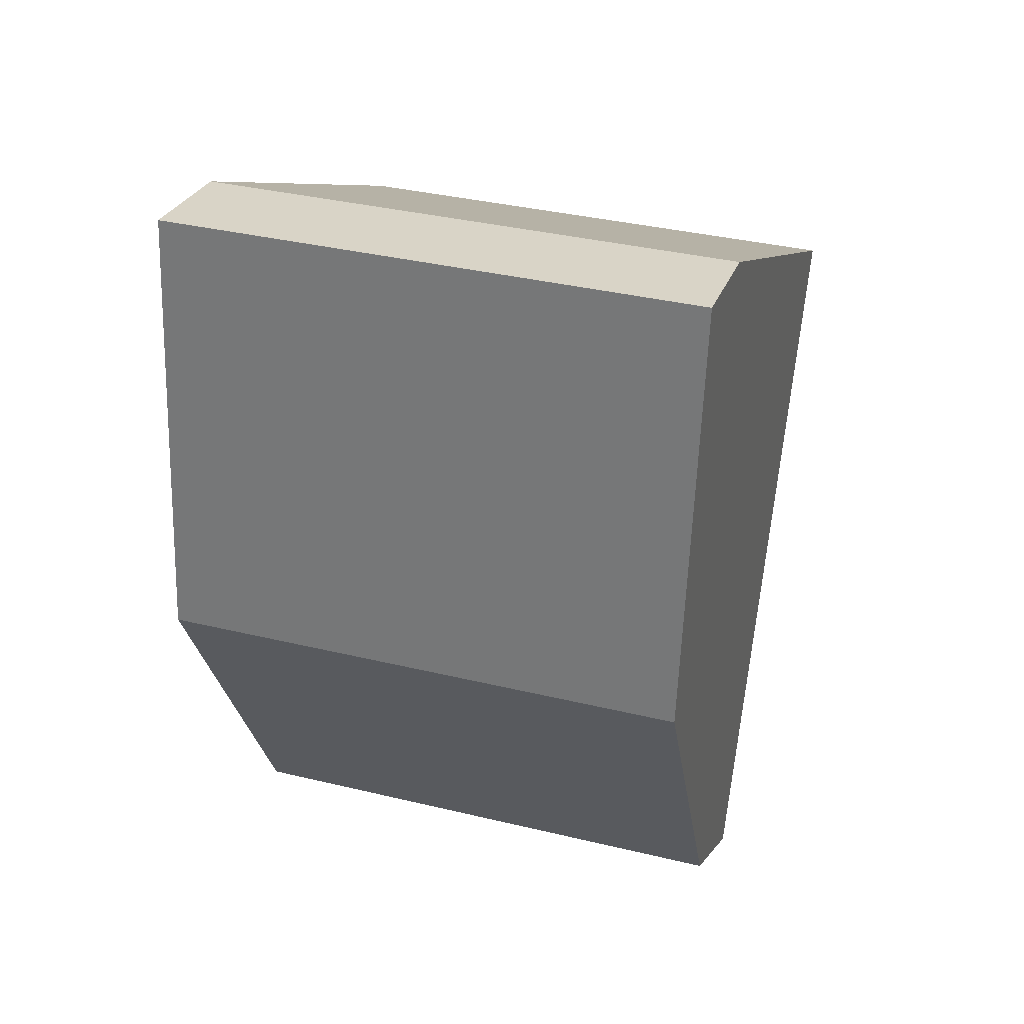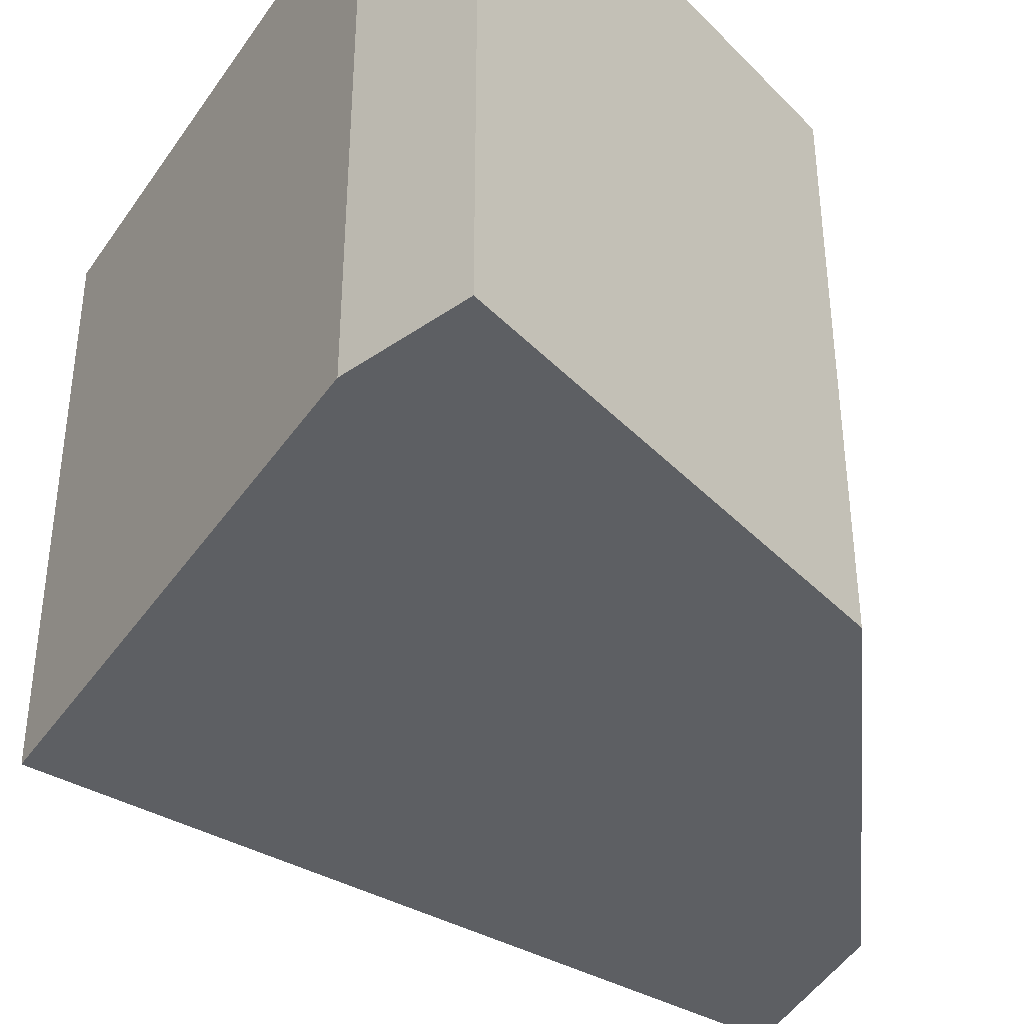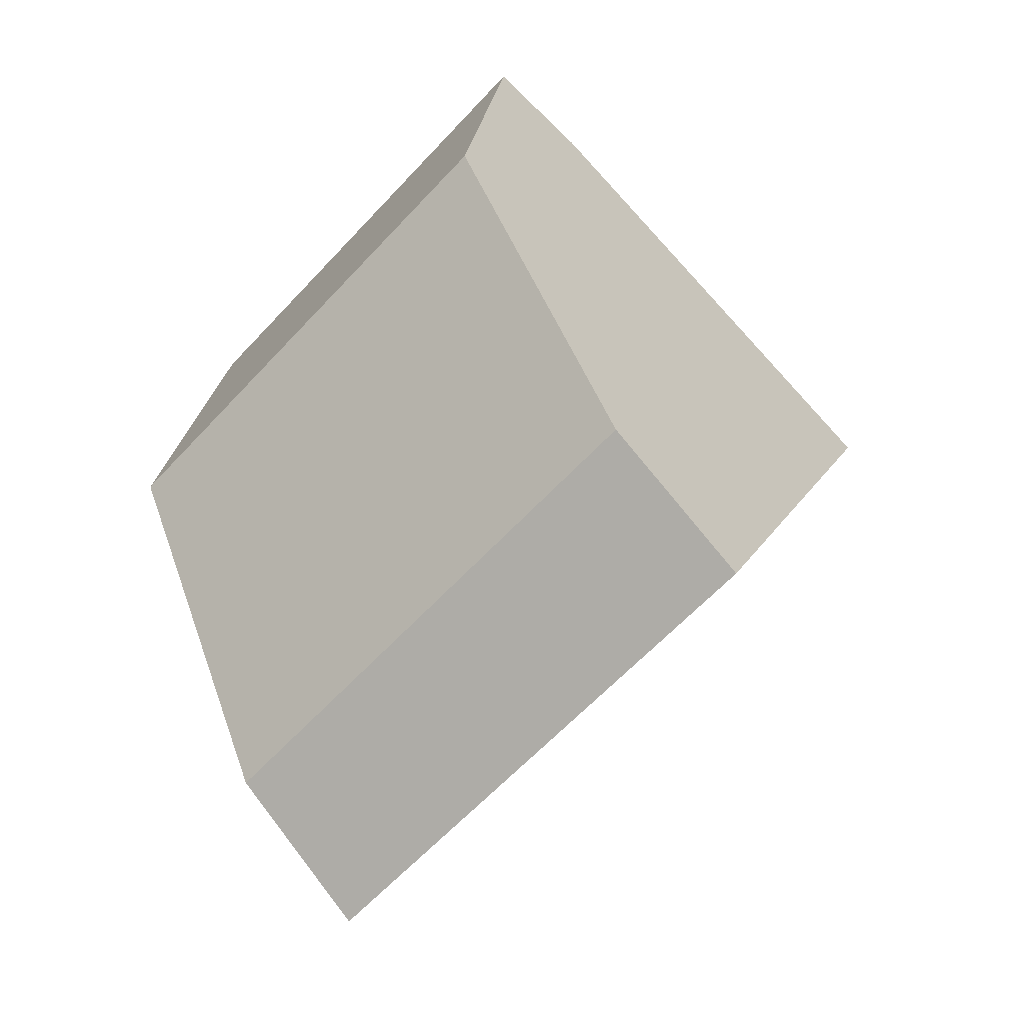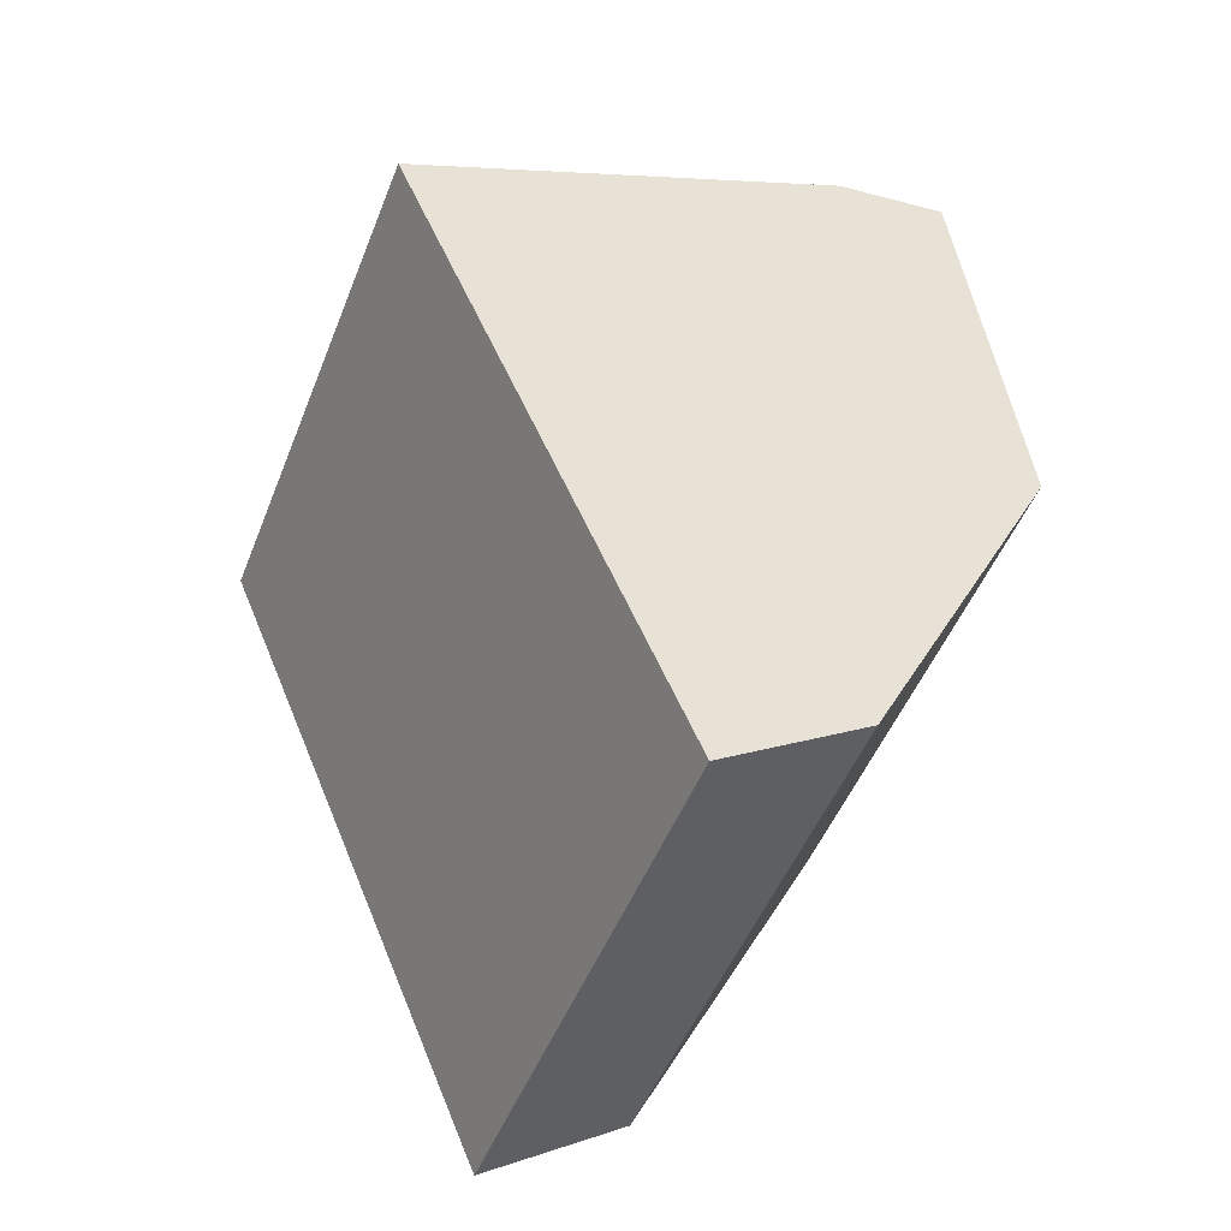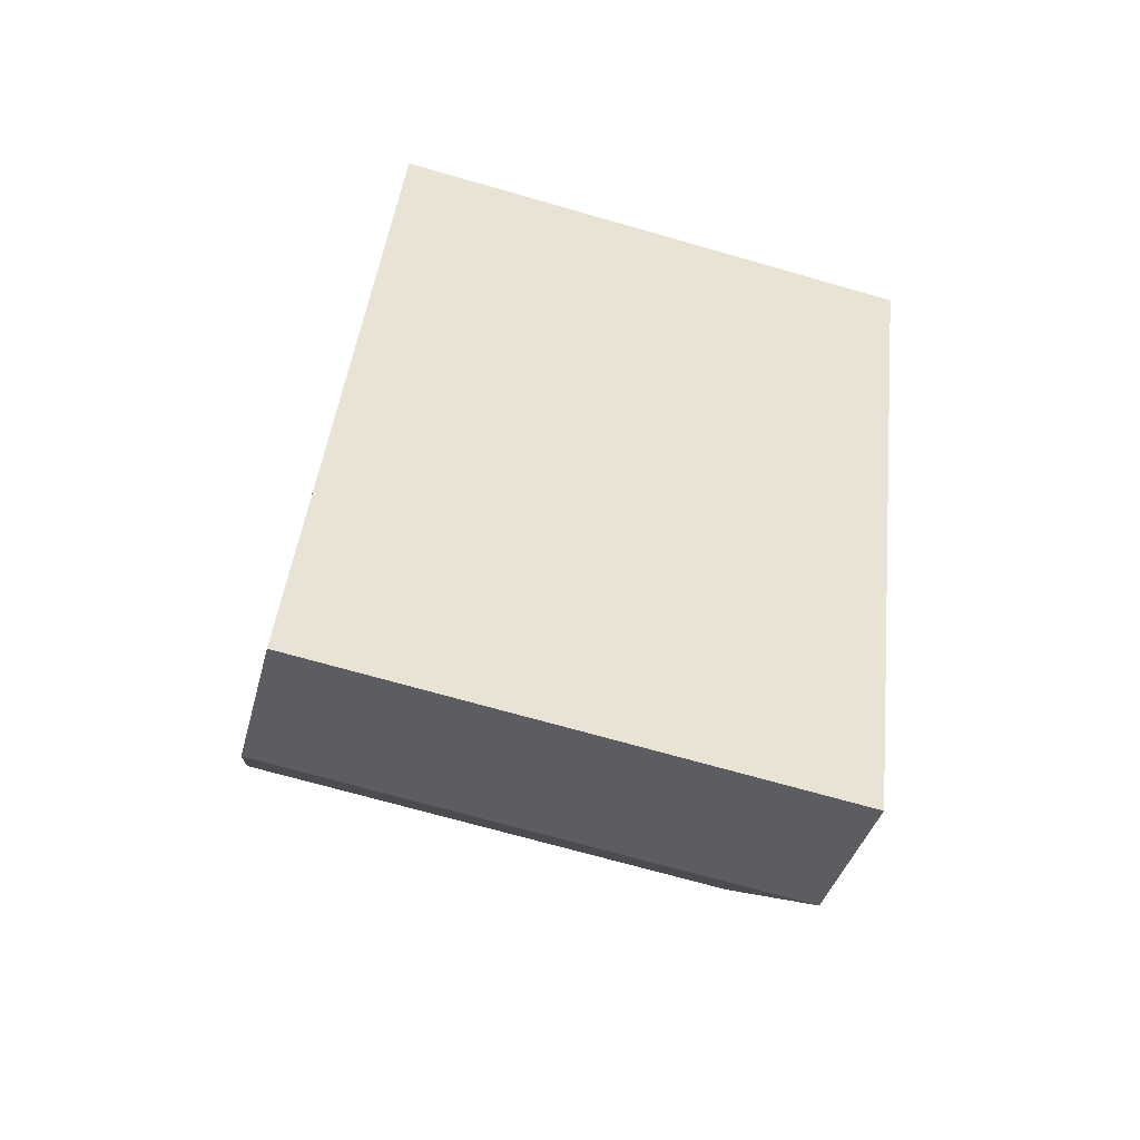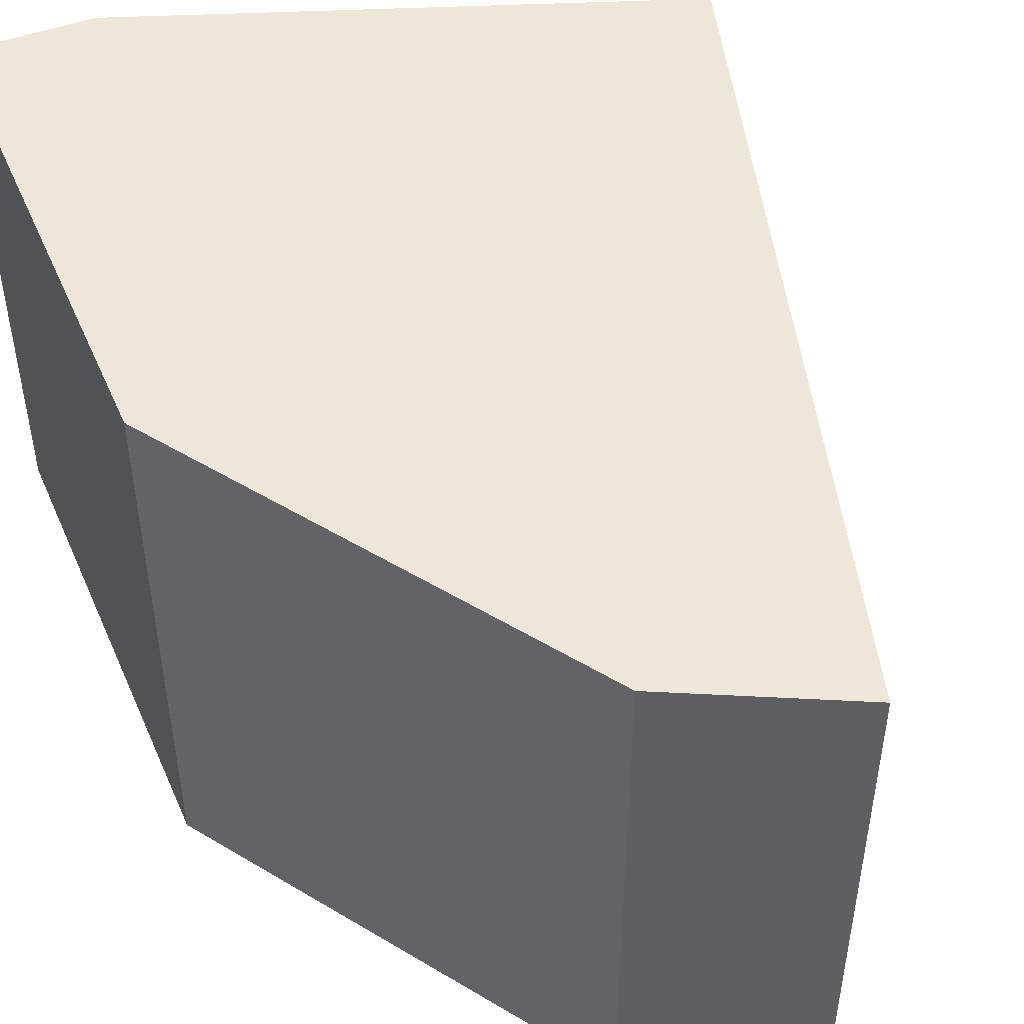
<metadata>
{"format":"obj","ext":"obj","renderer":"f3d","projection":"perspective","resolution":1024,"background":"white","views":[{"elev":36.5,"azim":107.4,"up":"+Z"},{"elev":-39.8,"azim":31.9,"up":"+Y"},{"elev":-63.0,"azim":137.1,"up":"+Z"},{"elev":-49.4,"azim":-21.1,"up":"+Z"},{"elev":-70.1,"azim":-106.0,"up":"+Z"},{"elev":50.2,"azim":150.1,"up":"+Y"}]}
</metadata>
<code>
v  1.41 2.613 -3.336
v  3.098 2.613 -0.925
v  2.123 2.613 -2.87
v  0 2.613 1.6e-16
v  2.834 2.613 1.247
v  2.257 2.613 1.158
v  2.257 -7.091e-17 1.158
v  2.834 -7.636e-17 1.247
v  3.098 5.664e-17 -0.925
v  2.123 1.757e-16 -2.87
v  1.41 2.043e-16 -3.336
v  0 0 0
g defaultobject
f 1 2 3
f 2 1 4
f 2 4 5
f 5 4 6
f 7 5 6
f 5 7 8
f 8 2 5
f 2 8 9
f 9 3 2
f 3 9 10
f 10 1 3
f 1 10 11
f 11 4 1
f 4 11 12
f 12 6 4
f 6 12 7
f 10 12 11
f 12 10 9
f 12 9 8
f 12 8 7

</code>
